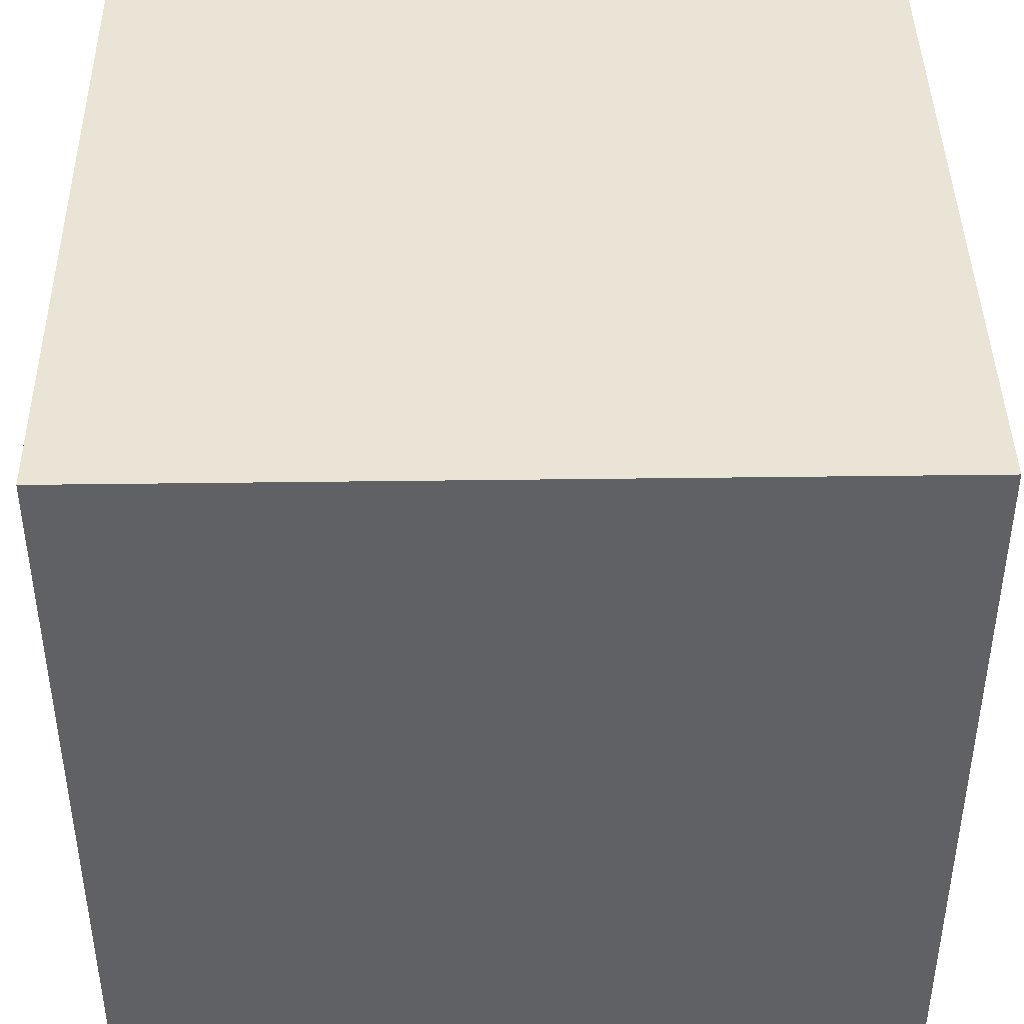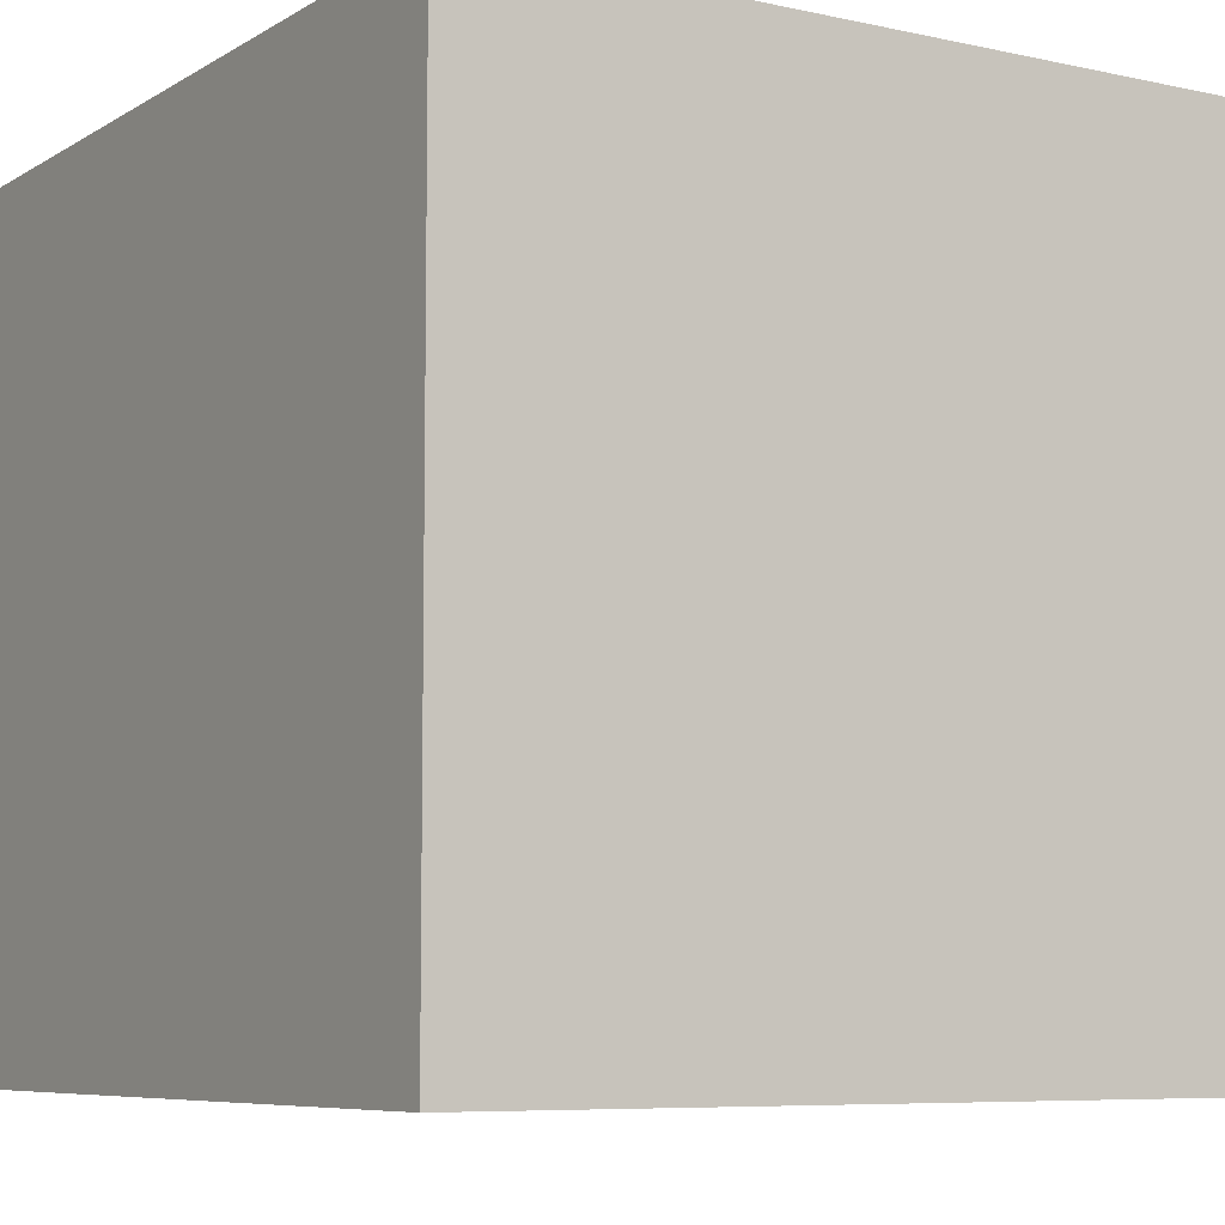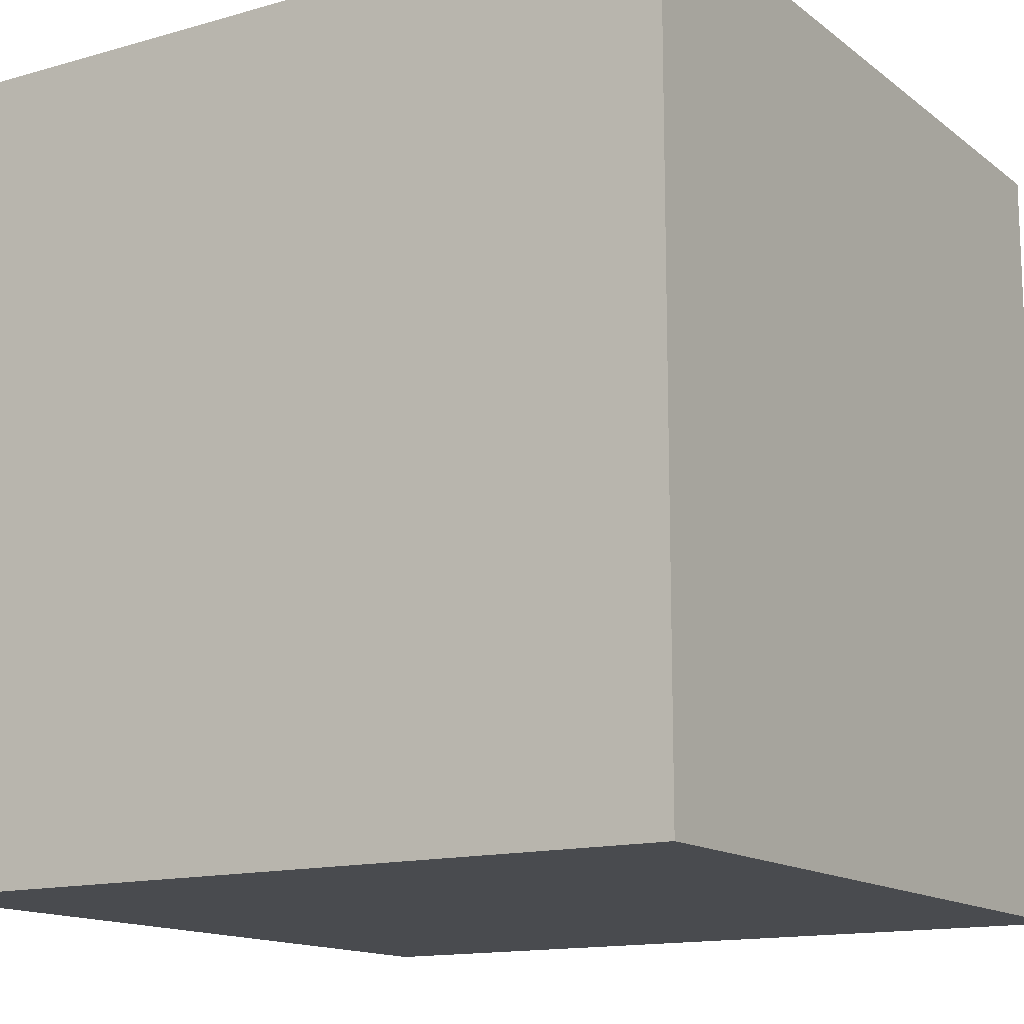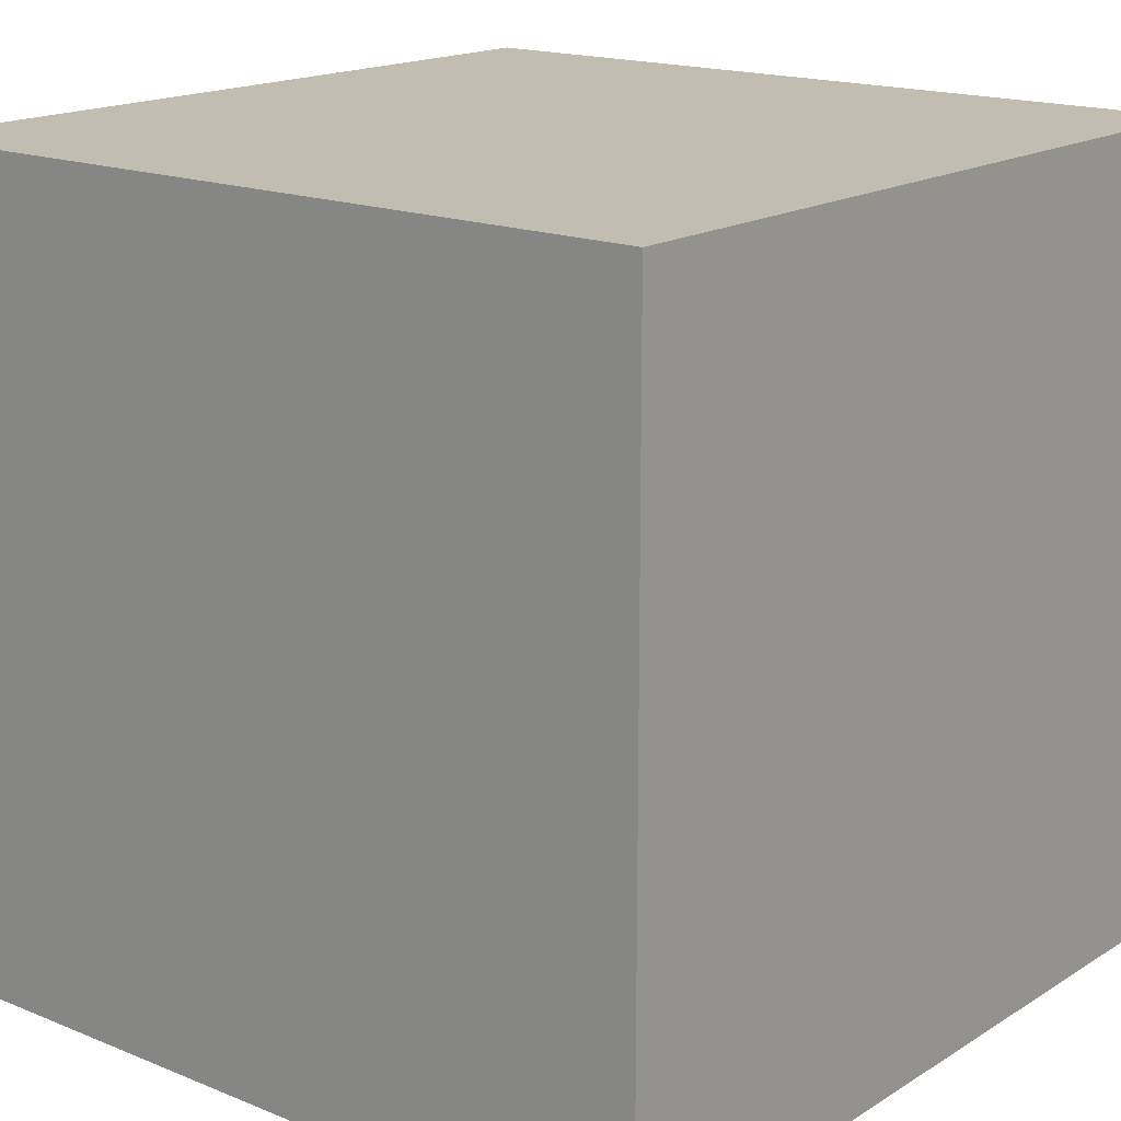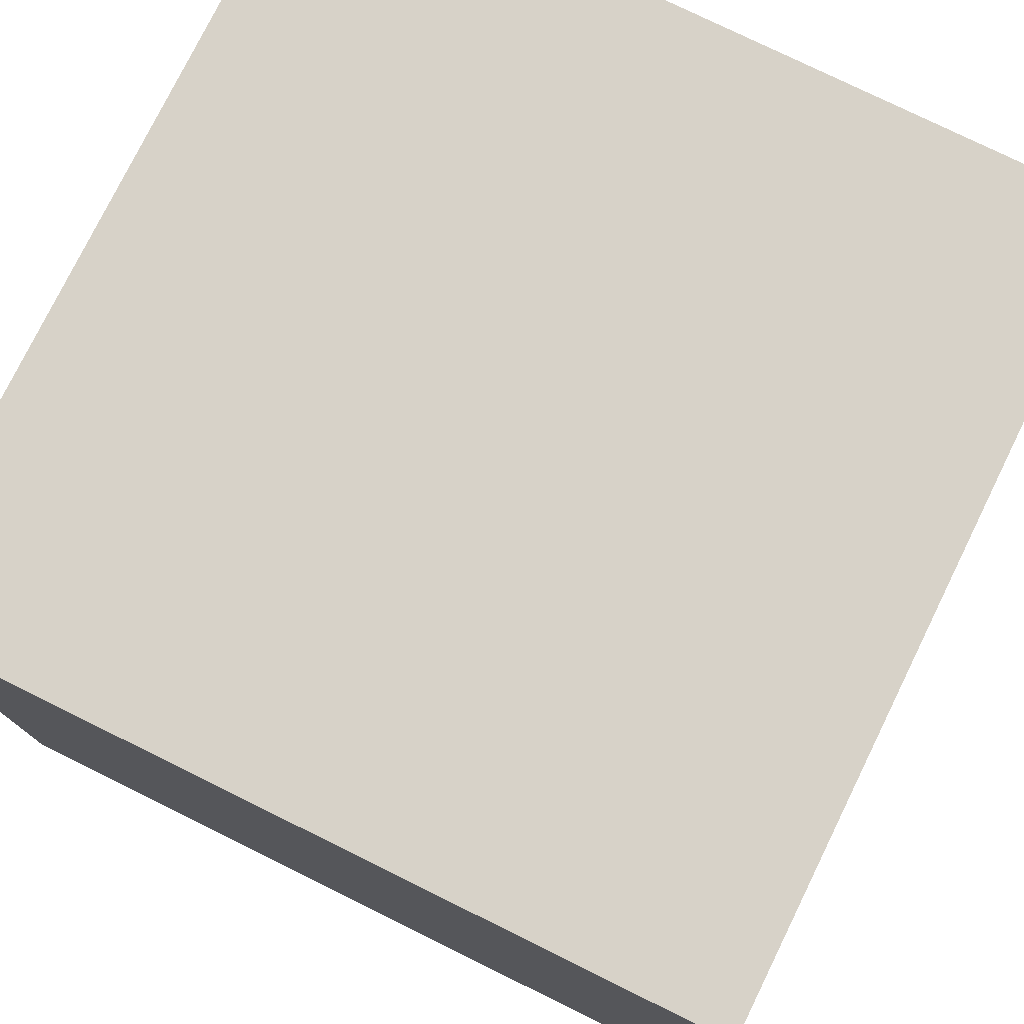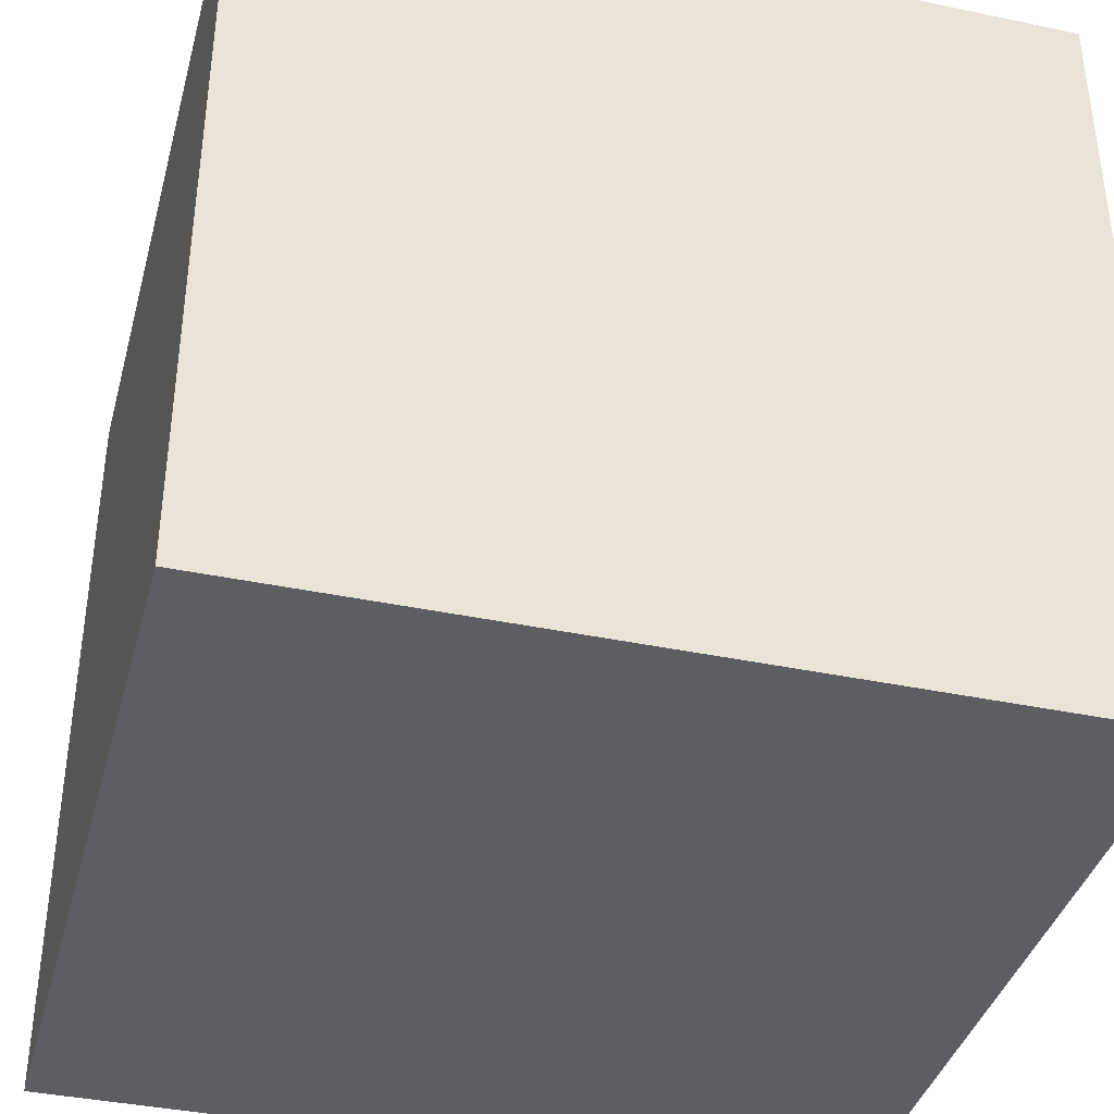
<metadata>
{"format":"obj","ext":"obj","renderer":"f3d","projection":"perspective","resolution":1024,"background":"white","views":[{"elev":42.4,"azim":179.1,"up":"+Y"},{"elev":-7.2,"azim":-122.1,"up":"+Z"},{"elev":-14.1,"azim":122.2,"up":"+Z"},{"elev":17.0,"azim":-140.8,"up":"+Y"},{"elev":77.3,"azim":26.2,"up":"+Y"},{"elev":-38.7,"azim":165.2,"up":"+Z"}]}
</metadata>
<code>
v 0.5 1 0.5
v 0.5 1 -0.5
v -0.5 1 -0.5
v -0.5 1 0.5
v -0.5 0 0.5
v -0.5 0 -0.5
v 0.5 0 -0.5
v 0.5 0 0.5
v 0.5 1 0.5
v 0.5 0 0.5
v 0.5 0 -0.5
v 0.5 1 -0.5
v -0.5 1 -0.5
v -0.5 0 -0.5
v -0.5 0 0.5
v -0.5 1 0.5
v 0.5 1 -0.5
v 0.5 0 -0.5
v -0.5 0 -0.5
v -0.5 1 -0.5
v -0.5 1 0.5
v -0.5 0 0.5
v 0.5 0 0.5
v 0.5 1 0.5
f 1 2 3 4
f 5 6 7 8
f 9 10 11 12
f 13 14 15 16
f 17 18 19 20
f 21 22 23 24

</code>
